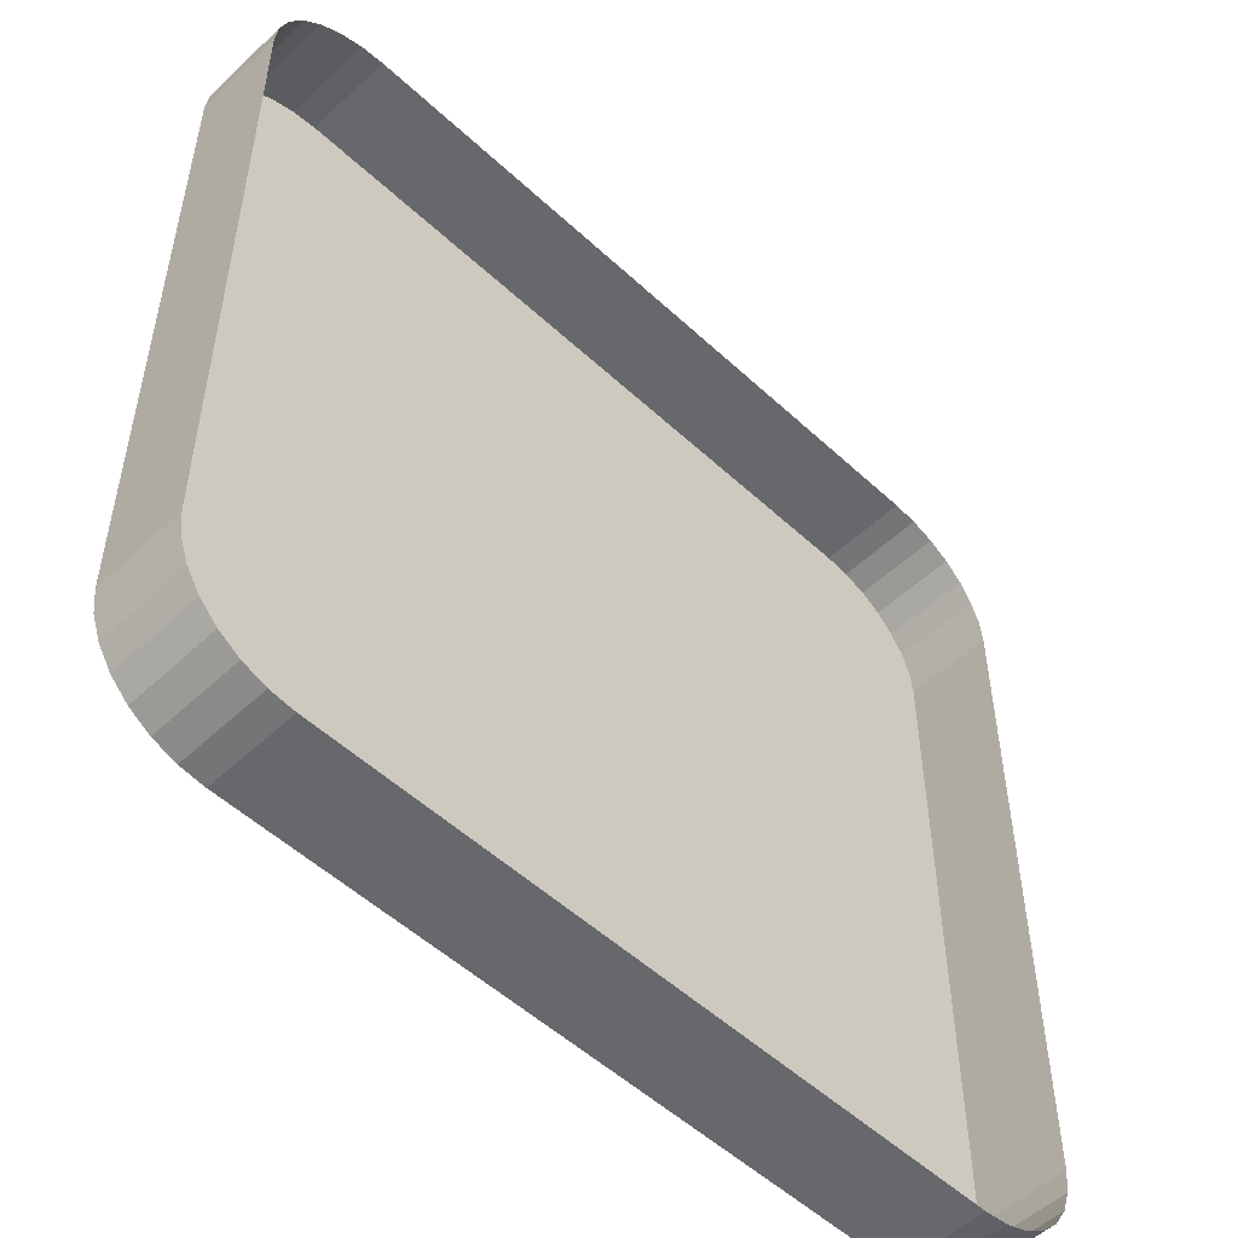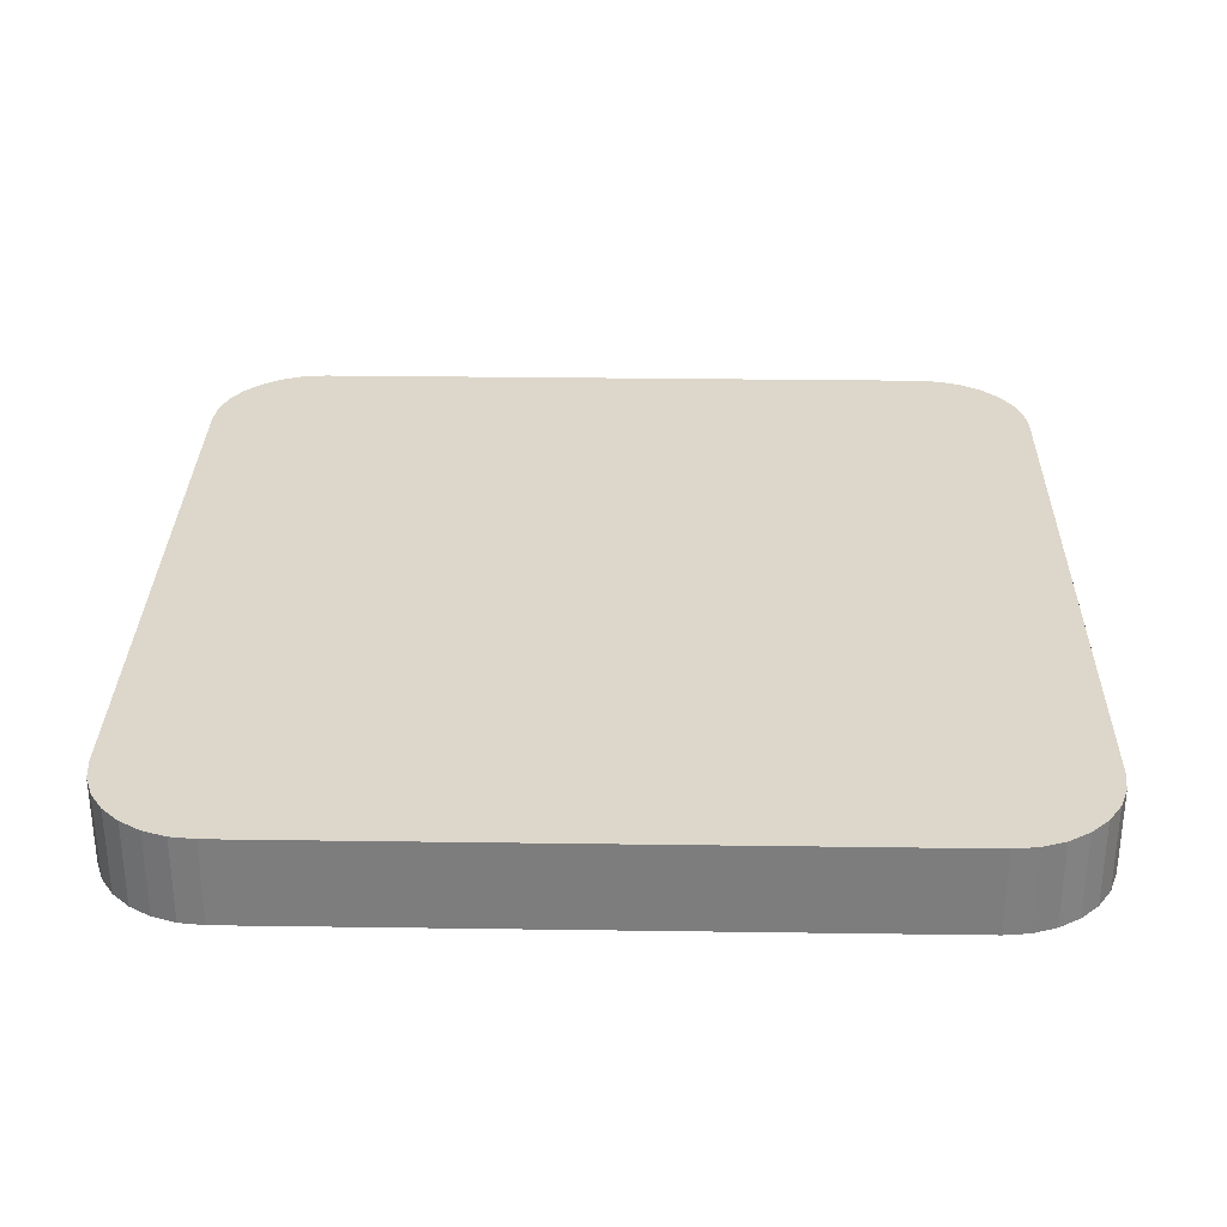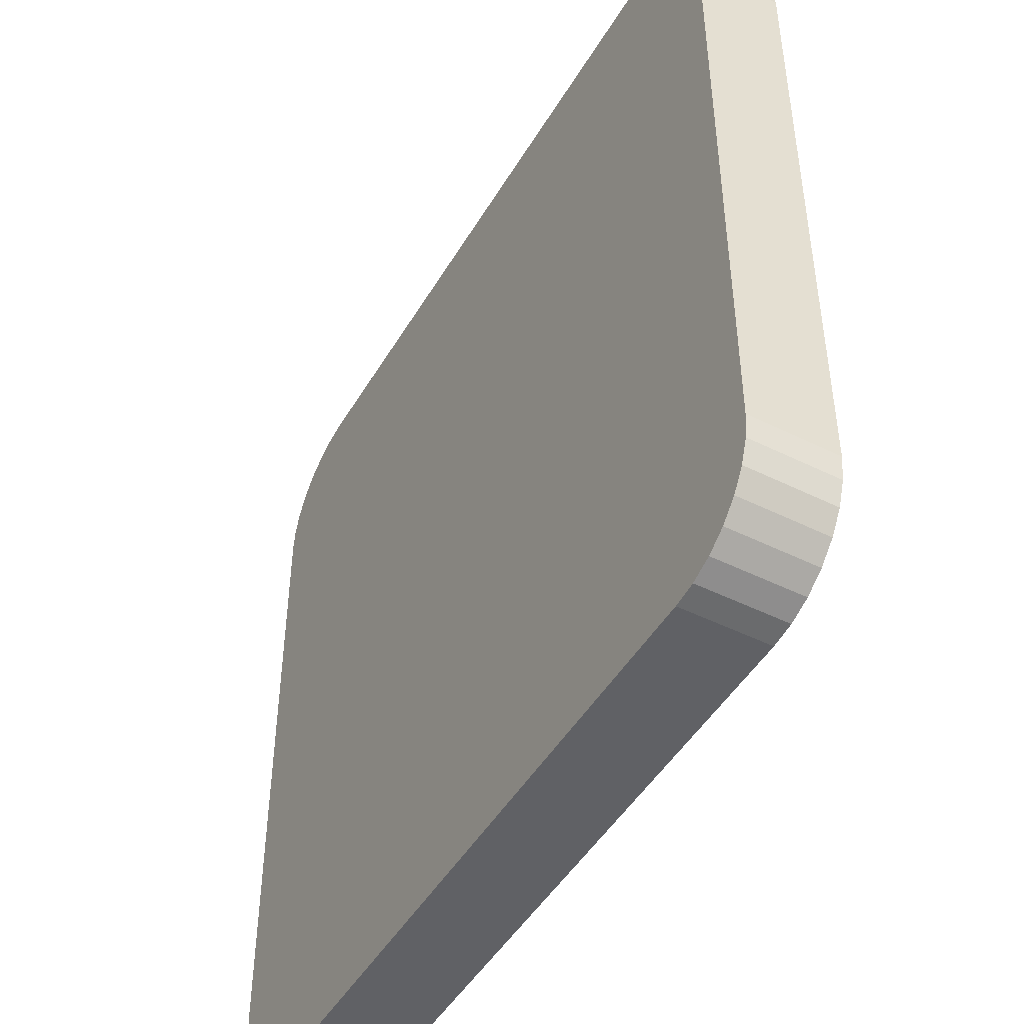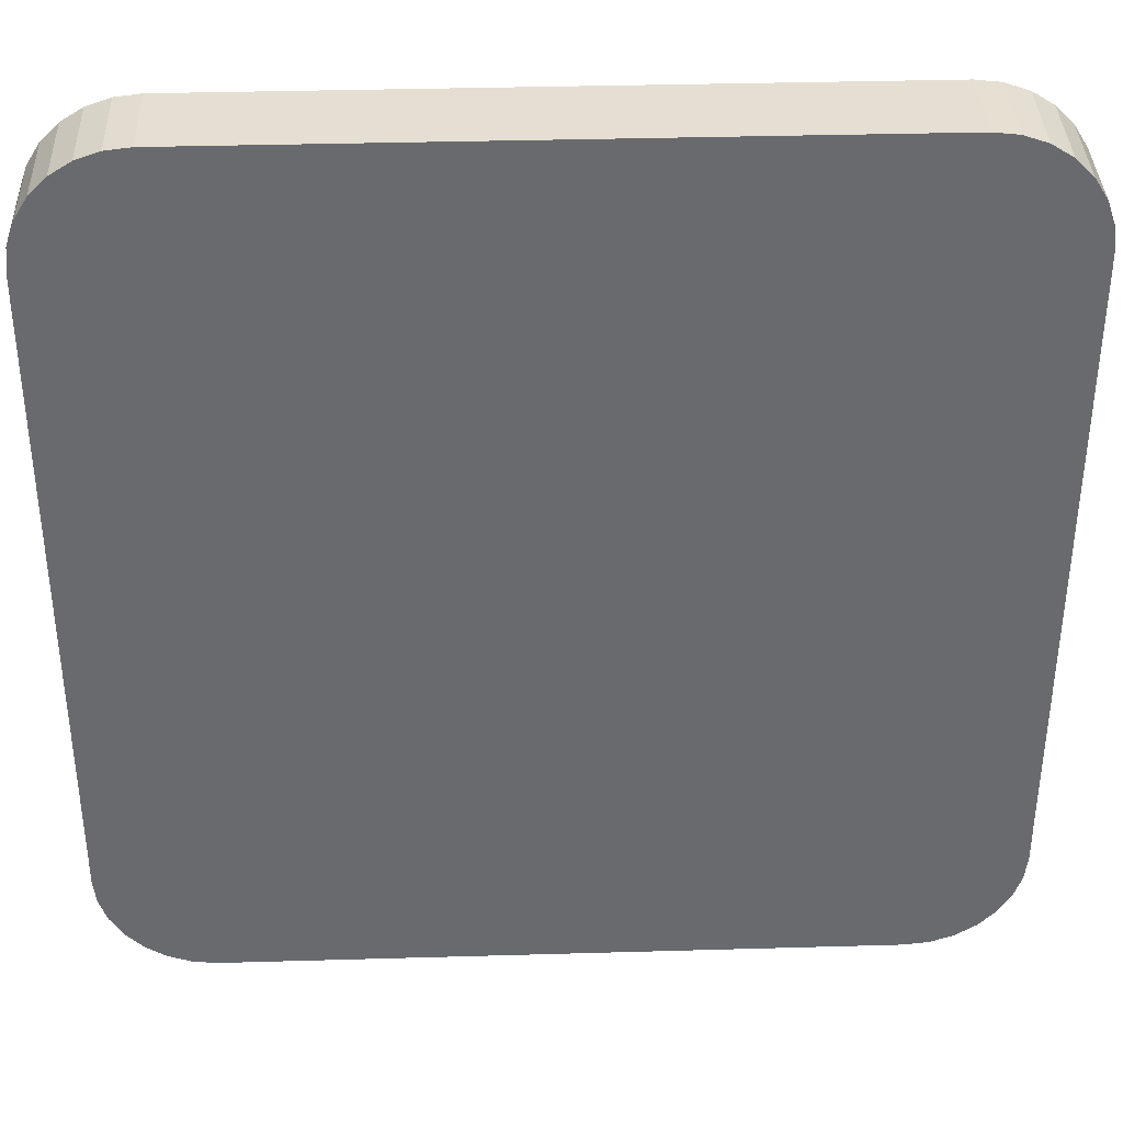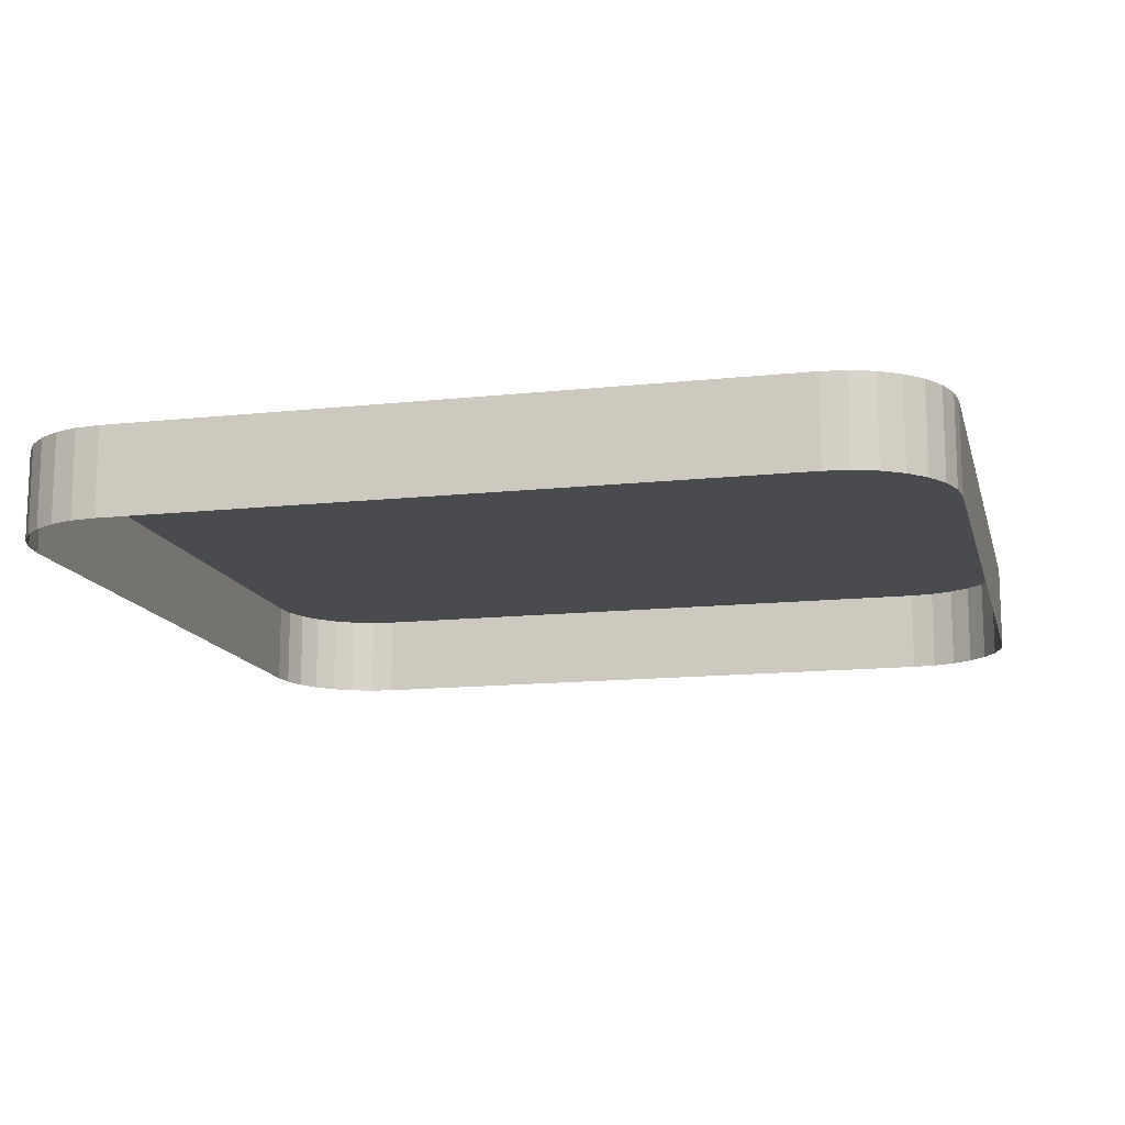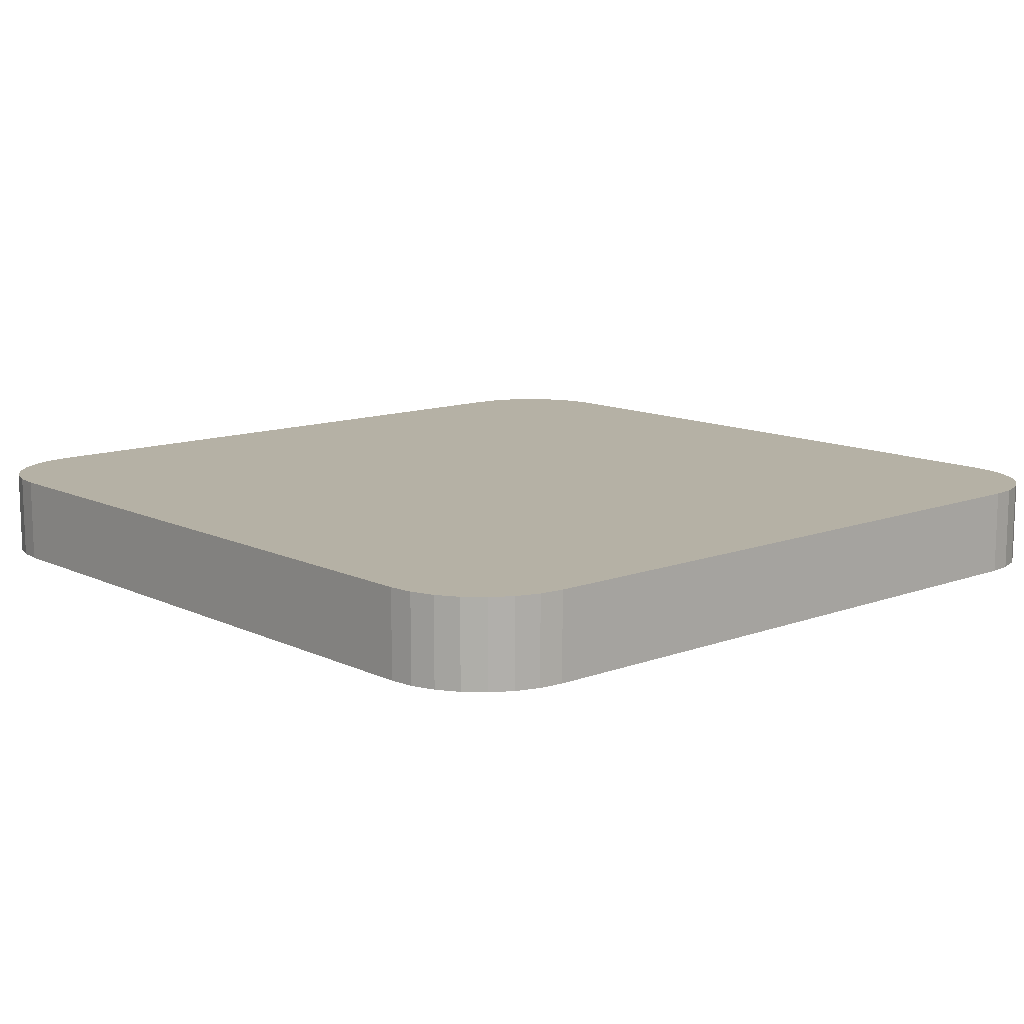
<metadata>
{"format":"obj","ext":"obj","renderer":"f3d","projection":"perspective","resolution":1024,"background":"white","views":[{"elev":-52.5,"azim":135.1,"up":"+Y"},{"elev":30.7,"azim":-88.9,"up":"+Z"},{"elev":-47.4,"azim":60.7,"up":"+Y"},{"elev":37.1,"azim":-2.2,"up":"+Y"},{"elev":-13.7,"azim":-166.5,"up":"+Z"},{"elev":11.9,"azim":-41.7,"up":"+Z"}]}
</metadata>
<code>
o LM_L_LSC1_UnderPF
v 297.9 132.4 -8.345
v 297.9 132.4 -13.05
v 296.6 132.6 -13.05
v 299.1 132 -8.345
v 299.1 132 -13.05
v 297.9 132.4 -13.05
v 300.3 131.3 -8.345
v 300.3 131.3 -13.05
v 299.1 132 -13.05
v 296.6 132.6 -13.05
v 261.3 132.6 -13.05
v 296.6 132.6 -8.345
v 301.2 130.3 -8.345
v 301.2 130.3 -13.05
v 300.3 131.3 -13.05
v 296.6 132.6 -8.345
v 297.9 132.4 -8.345
v 296.6 132.6 -13.05
v 297.9 132.4 -8.345
v 299.1 132 -8.345
v 297.9 132.4 -13.05
v 299.1 132 -8.345
v 300.3 131.3 -8.345
v 299.1 132 -13.05
v 301.9 129.2 -8.345
v 301.9 129.2 -13.05
v 301.2 130.3 -13.05
v 261.3 132.6 -8.345
v 261.3 132.6 -13.05
v 260 132.4 -13.05
v 300.3 131.3 -8.345
v 301.2 130.3 -8.345
v 300.3 131.3 -13.05
v 260 132.4 -8.345
v 260 132.4 -13.05
v 258.7 132 -13.05
v 261.3 132.6 -13.05
v 261.3 132.6 -8.345
v 296.6 132.6 -8.345
v 299.1 132 -8.345
v 297.9 132.4 -8.345
v 296.6 132.6 -8.345
v 258.7 132 -8.345
v 258.7 132 -13.05
v 257.6 131.3 -13.05
v 302.3 128 -8.345
v 302.3 128 -13.05
v 301.9 129.2 -13.05
v 301.2 130.3 -8.345
v 301.9 129.2 -8.345
v 301.2 130.3 -13.05
v 301.2 130.3 -8.345
v 300.3 131.3 -8.345
v 299.1 132 -8.345
v 260 132.4 -8.345
v 261.3 132.6 -8.345
v 260 132.4 -13.05
v 257.6 131.3 -8.345
v 257.6 131.3 -13.05
v 256.7 130.4 -13.05
v 302.3 128 -8.345
v 299.1 132 -8.345
v 296.6 132.6 -8.345
v 258.7 132 -8.345
v 260 132.4 -8.345
v 258.7 132 -13.05
v 302.5 126.7 -8.345
v 302.5 126.7 -13.05
v 302.3 128 -13.05
v 301.9 129.2 -8.345
v 302.3 128 -8.345
v 301.9 129.2 -13.05
v 299.1 132 -8.345
v 301.9 129.2 -8.345
v 301.2 130.3 -8.345
v 256.7 130.4 -8.345
v 256.7 130.4 -13.05
v 256 129.3 -13.05
v 257.6 131.3 -8.345
v 258.7 132 -8.345
v 257.6 131.3 -13.05
v 299.1 132 -8.345
v 302.3 128 -8.345
v 301.9 129.2 -8.345
v 302.3 128 -8.345
v 302.5 126.7 -8.345
v 302.3 128 -13.05
v 296.6 132.6 -8.345
v 302.5 126.7 -8.345
v 256.7 130.4 -8.345
v 257.6 131.3 -8.345
v 256.7 130.4 -13.05
v 256 129.3 -8.345
v 256 129.3 -13.05
v 255.6 128 -13.05
v 260 132.4 -8.345
v 258.7 132 -8.345
v 257.6 131.3 -8.345
v 255.4 126.7 -8.345
v 296.6 132.6 -8.345
v 261.3 132.6 -8.345
v 256 129.3 -8.345
v 256.7 130.4 -8.345
v 256 129.3 -13.05
v 260 132.4 -8.345
v 257.6 131.3 -8.345
v 256 129.3 -8.345
v 255.4 126.7 -8.345
v 261.3 132.6 -8.345
v 260 132.4 -8.345
v 255.6 128 -13.05
v 255.4 126.7 -13.05
v 255.4 126.7 -8.345
v 257.6 131.3 -8.345
v 256.7 130.4 -8.345
v 256 129.3 -8.345
v 255.6 128 -8.345
v 256 129.3 -8.345
v 255.6 128 -13.05
v 260 132.4 -8.345
v 256 129.3 -8.345
v 255.4 126.7 -8.345
v 255.6 128 -8.345
v 255.6 128 -13.05
v 255.4 126.7 -8.345
v 255.6 128 -8.345
v 302.5 126.7 -8.345
v 302.4 91.37 -8.345
v 302.5 126.7 -13.05
v 255.4 126.7 -8.345
v 255.4 126.7 -13.05
v 255.4 91.42 -13.05
v 302.4 91.37 -8.345
v 302.4 91.37 -8.345
v 302.4 91.37 -13.05
v 302.5 126.7 -13.05
v 255.4 91.42 -8.345
v 255.4 126.7 -8.345
v 255.4 91.42 -13.05
v 255.4 91.42 -8.345
v 302.3 90.06 -13.05
v 302.4 91.37 -13.05
v 302.4 91.37 -8.345
v 301.8 88.82 -8.345
v 301.8 88.82 -13.05
v 302.3 90.06 -13.05
v 302.3 90.06 -8.345
v 302.3 90.06 -13.05
v 302.4 91.37 -8.345
v 301.1 87.71 -8.345
v 301.1 87.71 -13.05
v 301.8 88.82 -13.05
v 302.3 90.06 -8.345
v 301.8 88.82 -8.345
v 302.3 90.06 -13.05
v 255.4 91.42 -8.345
v 255.4 91.42 -13.05
v 255.5 90.12 -13.05
v 300.2 86.78 -8.345
v 300.2 86.78 -13.05
v 301.1 87.71 -13.05
v 301.8 88.82 -8.345
v 302.3 90.06 -8.345
v 301.8 88.82 -8.345
v 301.1 87.71 -8.345
v 301.8 88.82 -13.05
v 255.5 90.12 -8.345
v 255.5 90.12 -13.05
v 255.9 88.87 -13.05
v 299.1 86.08 -8.345
v 299.1 86.08 -13.05
v 300.2 86.78 -13.05
v 301.1 87.71 -8.345
v 300.2 86.78 -8.345
v 301.1 87.71 -13.05
v 297.8 85.64 -8.345
v 297.8 85.64 -13.05
v 299.1 86.08 -13.05
v 255.5 90.12 -8.345
v 255.4 91.42 -8.345
v 255.5 90.12 -13.05
v 296.5 85.5 -8.345
v 296.5 85.5 -13.05
v 297.8 85.64 -13.05
v 297.8 85.64 -8.345
v 301.8 88.82 -8.345
v 302.4 91.37 -8.345
v 255.9 88.87 -8.345
v 255.9 88.87 -13.05
v 256.6 87.76 -13.05
v 300.2 86.78 -8.345
v 299.1 86.08 -8.345
v 300.2 86.78 -13.05
v 300.2 86.78 -8.345
v 301.1 87.71 -8.345
v 255.9 88.87 -8.345
v 255.5 90.12 -8.345
v 255.9 88.87 -13.05
v 299.1 86.08 -8.345
v 297.8 85.64 -8.345
v 299.1 86.08 -13.05
v 256.6 87.76 -8.345
v 256.6 87.76 -13.05
v 257.6 86.82 -13.05
v 261.2 85.54 -8.345
v 296.5 85.5 -8.345
v 297.8 85.64 -8.345
v 297.8 85.64 -8.345
v 296.5 85.5 -8.345
v 297.8 85.64 -13.05
v 297.8 85.64 -8.345
v 300.2 86.78 -8.345
v 301.8 88.82 -8.345
v 261.2 85.54 -8.345
v 261.2 85.54 -13.05
v 296.5 85.5 -13.05
v 257.6 86.82 -8.345
v 257.6 86.82 -13.05
v 258.7 86.12 -13.05
v 256.6 87.76 -8.345
v 258.7 86.12 -8.345
v 258.7 86.12 -13.05
v 259.9 85.68 -13.05
v 299.1 86.08 -8.345
v 296.5 85.5 -8.345
v 261.2 85.54 -8.345
v 296.5 85.5 -13.05
v 259.9 85.68 -8.345
v 259.9 85.68 -13.05
v 261.2 85.54 -13.05
v 255.5 90.12 -8.345
v 257.6 86.82 -8.345
v 256.6 87.76 -8.345
v 257.6 86.82 -13.05
v 258.7 86.12 -8.345
v 255.9 88.87 -8.345
v 258.7 86.12 -8.345
v 257.6 86.82 -8.345
v 258.7 86.12 -13.05
v 259.9 85.68 -8.345
v 258.7 86.12 -8.345
v 259.9 85.68 -13.05
v 256.6 87.76 -8.345
v 261.2 85.54 -8.345
v 259.9 85.68 -8.345
v 261.2 85.54 -13.05
v 256.6 87.76 -8.345
v 257.6 86.82 -8.345
v 258.7 86.12 -8.345
v 258.7 86.12 -8.345
v 259.9 85.68 -8.345
v 261.2 85.54 -8.345
f 3 2 1
f 6 5 4
f 9 8 7
f 12 11 10
f 15 14 13
f 18 17 16
f 21 20 19
f 24 23 22
f 27 26 25
f 30 29 28
f 33 32 31
f 36 35 34
f 39 38 37
f 42 41 40
f 45 44 43
f 48 47 46
f 51 50 49
f 54 53 52
f 57 56 55
f 60 59 58
f 63 62 61
f 66 65 64
f 69 68 67
f 72 71 70
f 75 74 73
f 78 77 76
f 81 80 79
f 84 83 82
f 87 86 85
f 83 89 88
f 92 91 90
f 95 94 93
f 98 97 96
f 101 100 99
f 104 103 102
f 107 106 105
f 89 108 88
f 110 109 108
f 113 112 111
f 116 115 114
f 119 118 117
f 122 121 120
f 125 124 123
f 108 126 116
f 129 128 127
f 132 131 130
f 89 133 108
f 136 135 134
f 139 138 137
f 140 108 133
f 143 142 141
f 146 145 144
f 149 148 147
f 152 151 150
f 155 154 153
f 158 157 156
f 161 160 159
f 133 163 162
f 166 165 164
f 169 168 167
f 172 171 170
f 175 174 173
f 178 177 176
f 181 180 179
f 184 183 182
f 187 186 185
f 190 189 188
f 193 192 191
f 162 195 194
f 198 197 196
f 201 200 199
f 204 203 202
f 140 133 205
f 207 206 133
f 210 209 208
f 213 212 211
f 216 215 214
f 219 218 217
f 206 205 133
f 190 188 220
f 223 222 221
f 194 224 207
f 227 226 225
f 230 229 228
f 231 140 205
f 234 233 232
f 236 231 235
f 239 238 237
f 242 241 240
f 243 236 235
f 246 245 244
f 205 235 231
f 249 248 247
f 252 251 250

</code>
